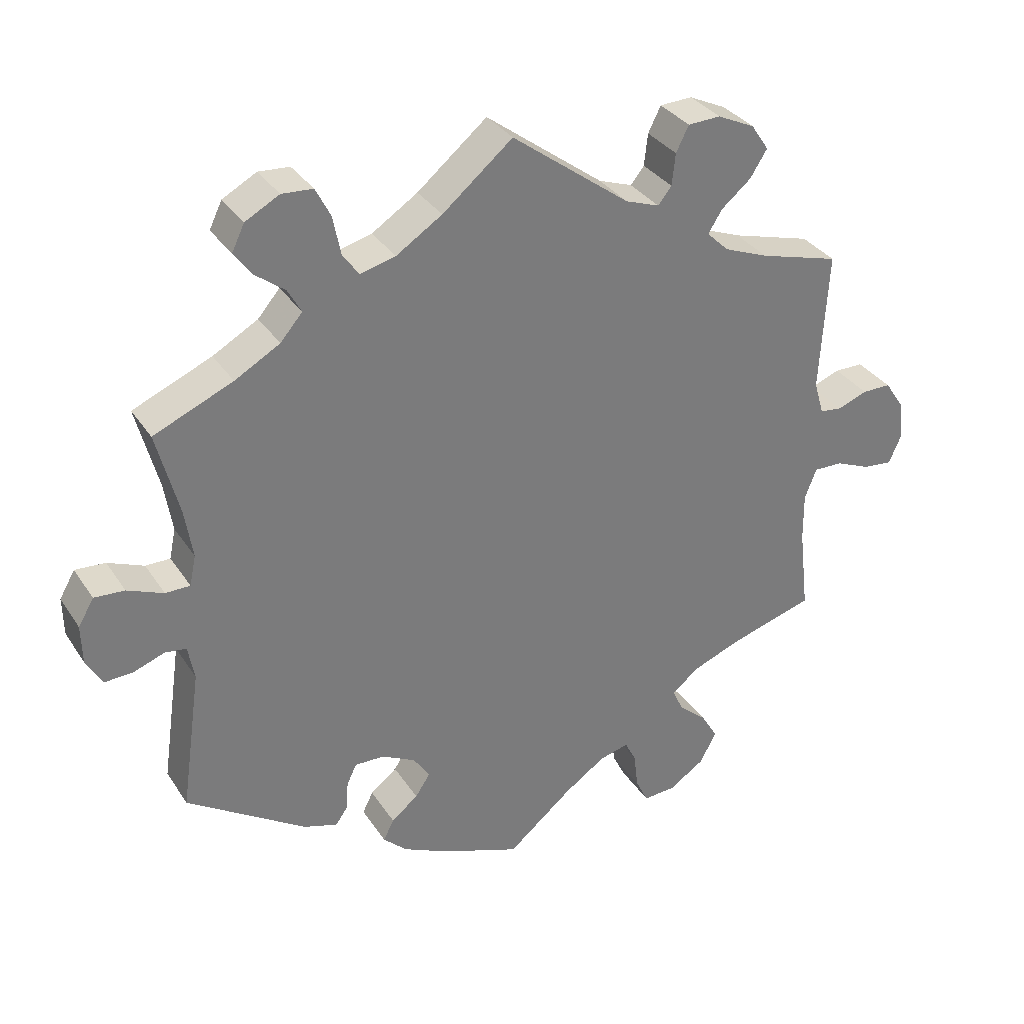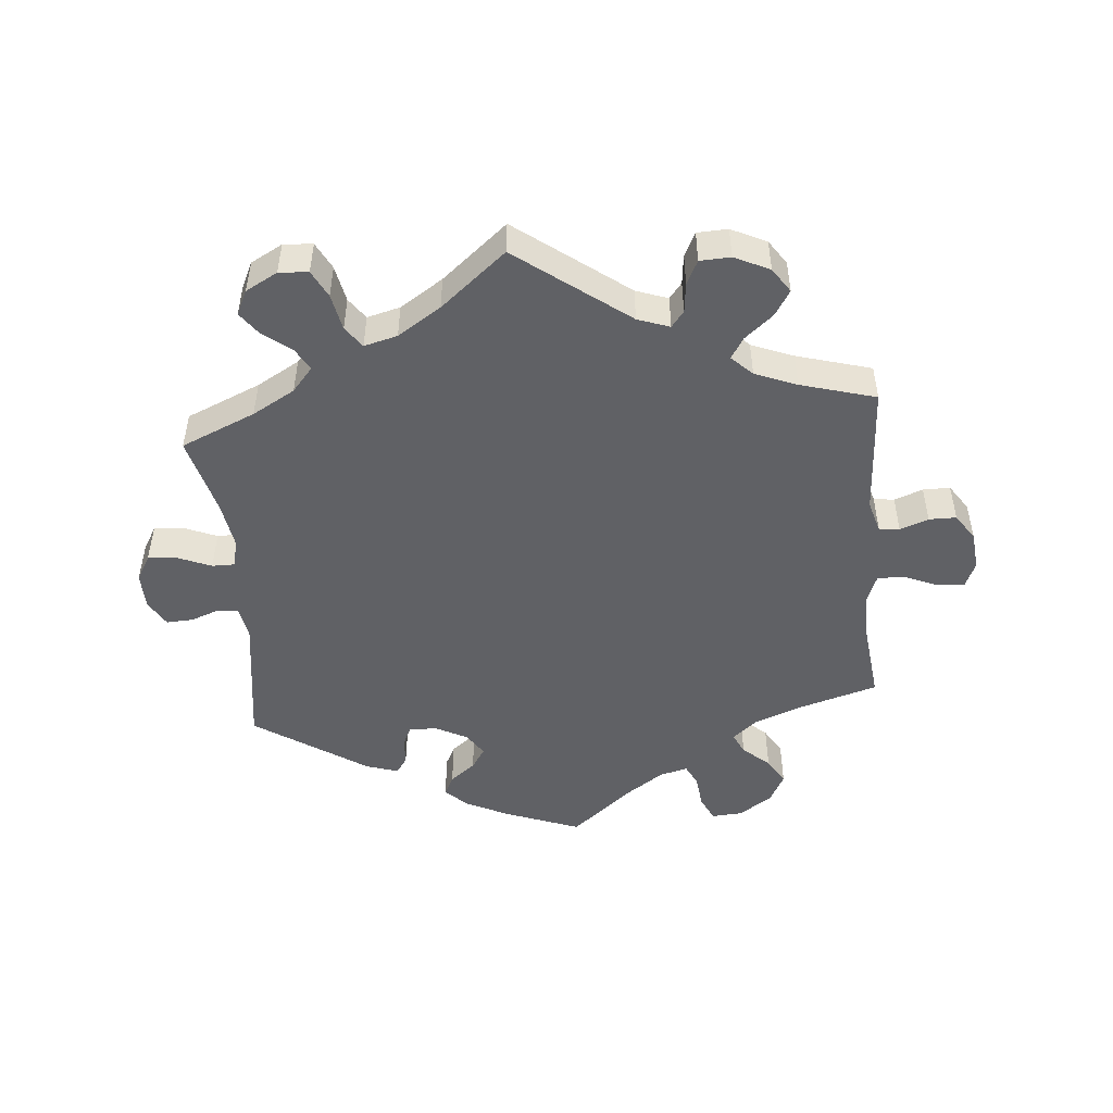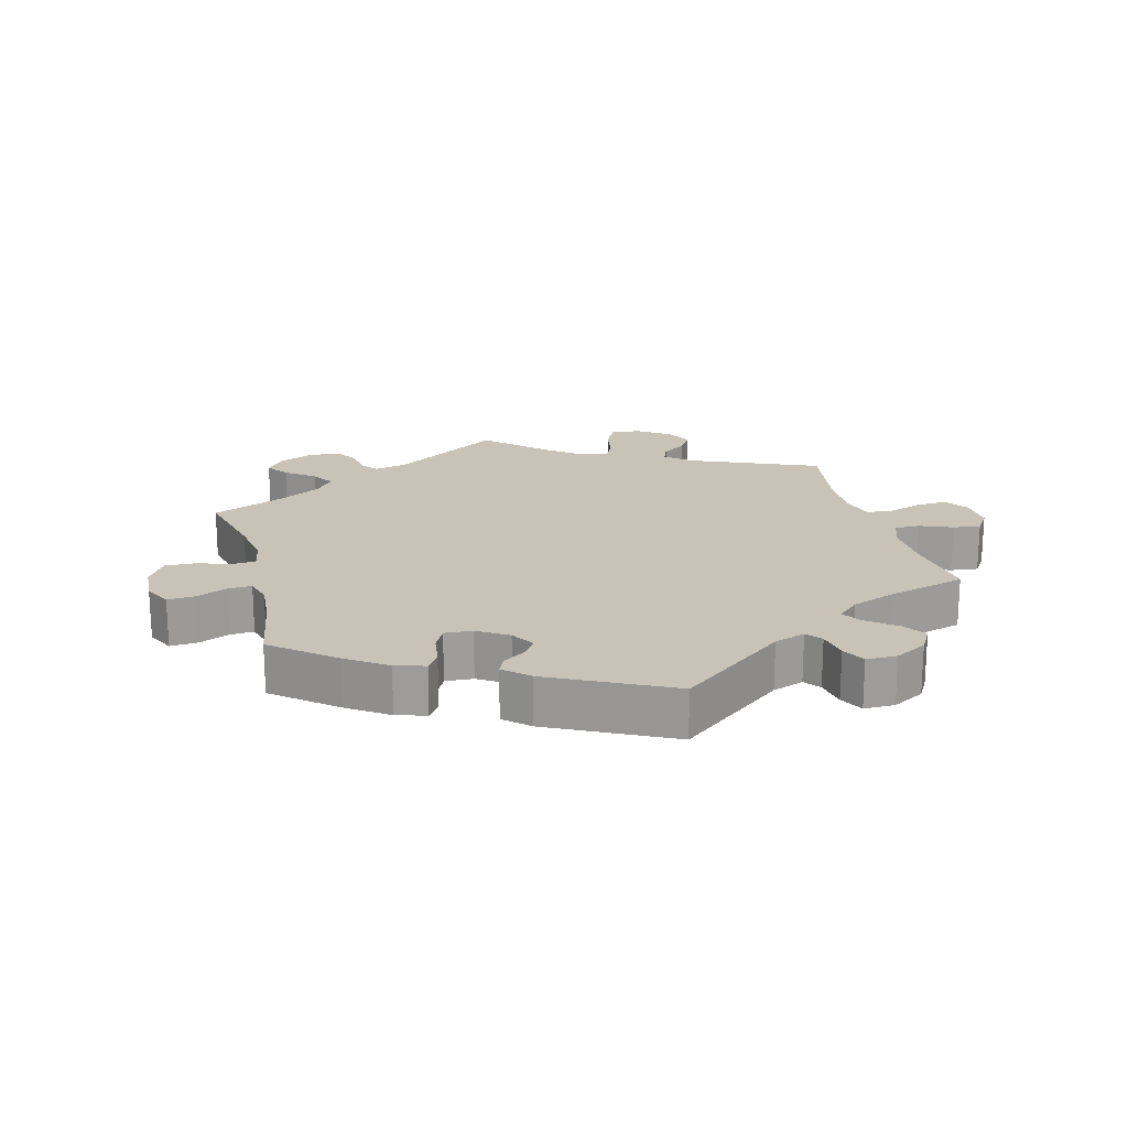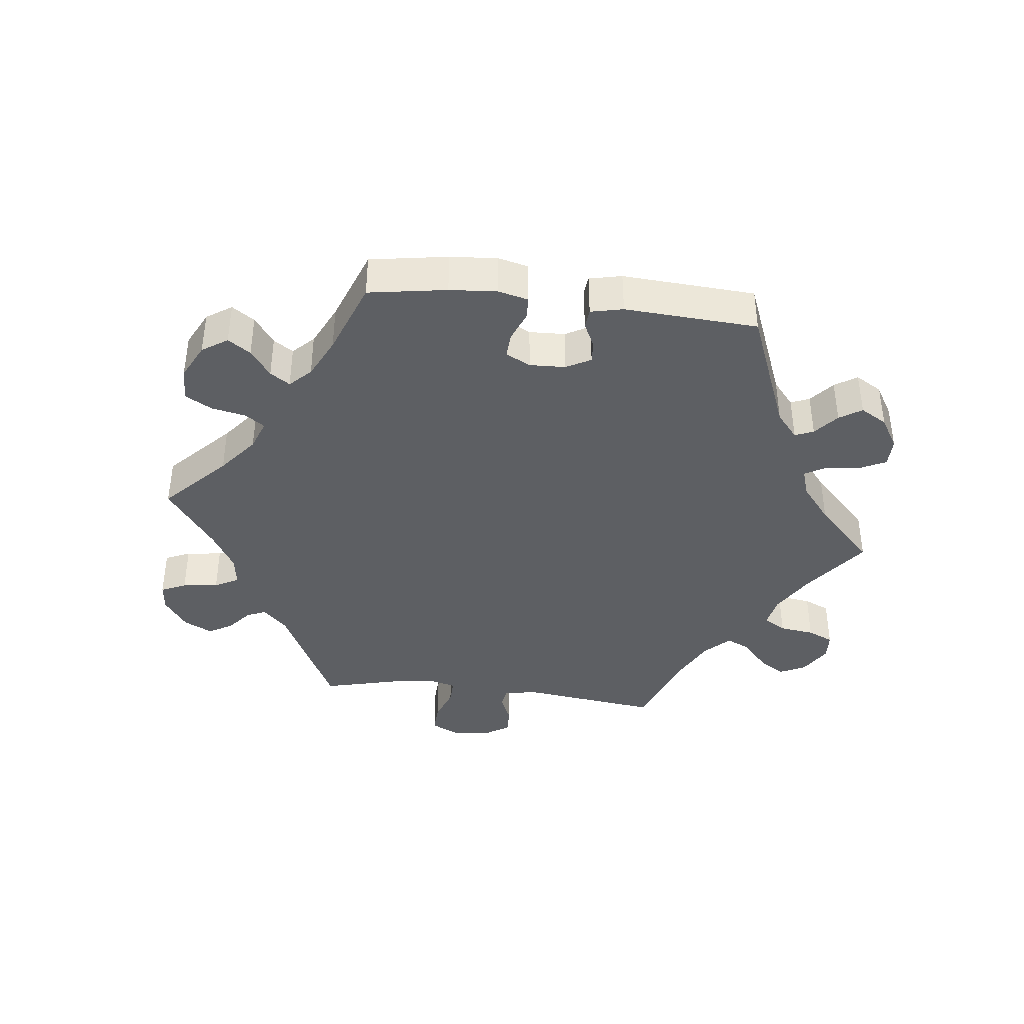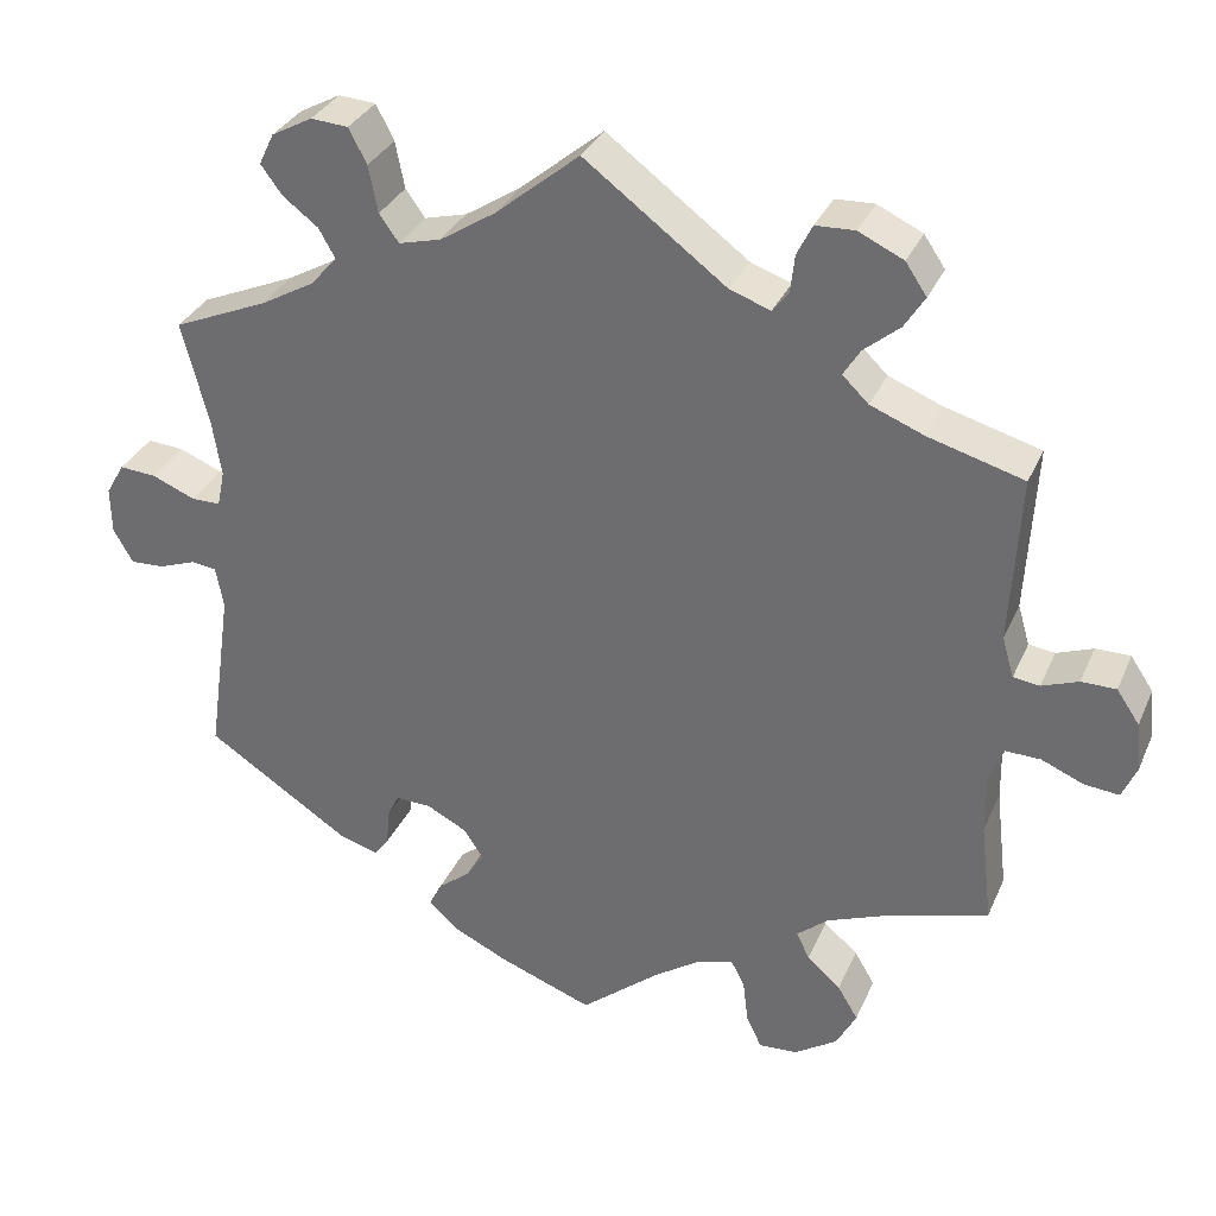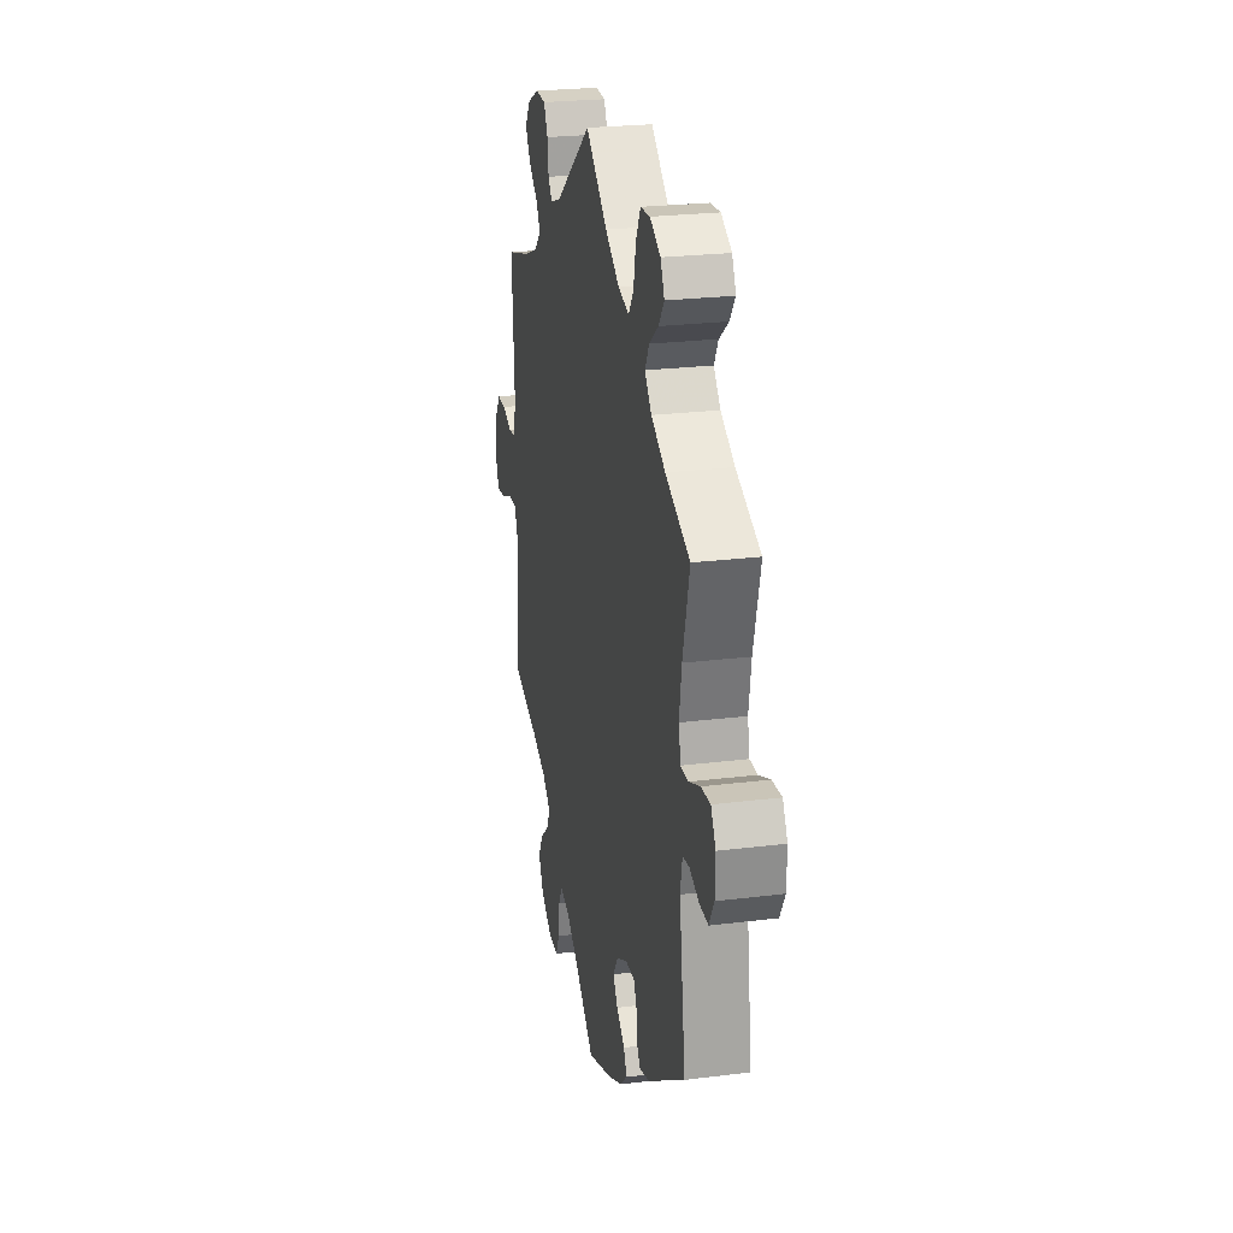
<metadata>
{"format":"obj","ext":"obj","renderer":"f3d","projection":"perspective","resolution":1024,"background":"white","views":[{"elev":33.1,"azim":-28.2,"up":"+Z"},{"elev":-49.0,"azim":5.0,"up":"+Y"},{"elev":19.5,"azim":-134.7,"up":"+Y"},{"elev":-39.8,"azim":-156.9,"up":"+Y"},{"elev":32.5,"azim":21.1,"up":"+Z"},{"elev":24.4,"azim":-101.6,"up":"+Z"}]}
</metadata>
<code>
v 0.49 0.07 0.091
v 0.504 0.07 0.043
v 0.535 0.07 0.039
v 0.578 0.07 0.055
v 0.619 0.07 0.055
v 0.646 0.07 0.015
v 0.652 0.07 -0.043
v 0.635 0.07 -0.082
v 0.594 0.07 -0.078
v 0.544 0.07 -0.057
v 0.503 0.07 -0.056
v 0.486 0.07 -0.099
v 0.487 0.07 -0.169
v 0.501 0.07 -0.289
v 0.379 0.07 -0.325
v 0.31 0.07 -0.352
v 0.273 0.07 -0.383
v 0.288 0.07 -0.415
v 0.328 0.07 -0.45
v 0.352 0.07 -0.49
v 0.328 0.07 -0.535
v 0.278 0.07 -0.568
v 0.232 0.07 -0.571
v 0.214 0.07 -0.534
v 0.208 0.07 -0.483
v 0.192 0.07 -0.451
v 0.15 0.07 -0.462
v 0.093 0.07 -0.501
v 0 0.07 -0.578
v -0.112 0.07 -0.536
v -0.177 0.07 -0.505
v -0.211 0.07 -0.473
v -0.196 0.07 -0.443
v -0.158 0.07 -0.413
v -0.137 0.07 -0.381
v -0.16 0.07 -0.346
v -0.208 0.07 -0.321
v -0.25 0.07 -0.32
v -0.264 0.07 -0.349
v -0.267 0.07 -0.391
v -0.284 0.07 -0.415
v -0.332 0.07 -0.4
v -0.501 0.07 -0.289
v -0.472 0.07 -0.087
v -0.481 0.07 -0.038
v -0.511 0.07 -0.034
v -0.555 0.07 -0.05
v -0.595 0.07 -0.052
v -0.618 0.07 -0.012
v -0.619 0.07 0.043
v -0.597 0.07 0.081
v -0.554 0.07 0.078
v -0.503 0.07 0.057
v -0.468 0.07 0.057
v -0.459 0.07 0.1
v -0.47 0.07 0.17
v -0.501 0.07 0.289
v -0.389 0.07 0.337
v -0.325 0.07 0.373
v -0.294 0.07 0.409
v -0.313 0.07 0.443
v -0.355 0.07 0.475
v -0.38 0.07 0.509
v -0.362 0.07 0.546
v -0.314 0.07 0.572
v -0.27 0.07 0.569
v -0.249 0.07 0.528
v -0.238 0.07 0.473
v -0.215 0.07 0.441
v -0.165 0.07 0.454
v -0.1 0.07 0.496
v -0.001 0.07 0.578
v 0.166 0.07 0.453
v 0.214 0.07 0.436
v 0.233 0.07 0.46
v 0.238 0.07 0.505
v 0.256 0.07 0.541
v 0.302 0.07 0.543
v 0.355 0.07 0.518
v 0.38 0.07 0.481
v 0.356 0.07 0.443
v 0.314 0.07 0.408
v 0.294 0.07 0.376
v 0.325 0.07 0.346
v 0.388 0.07 0.321
v 0.501 0.07 0.289
v 0.49 0 0.091
v 0.504 0 0.043
v 0.535 0 0.039
v 0.578 0 0.055
v 0.619 0 0.055
v 0.646 0 0.015
v 0.652 0 -0.043
v 0.635 0 -0.082
v 0.594 0 -0.078
v 0.544 0 -0.057
v 0.503 0 -0.056
v 0.486 0 -0.099
v 0.487 0 -0.169
v 0.501 0 -0.289
v 0.379 0 -0.325
v 0.31 0 -0.352
v 0.273 0 -0.383
v 0.288 0 -0.415
v 0.328 0 -0.45
v 0.352 0 -0.49
v 0.328 0 -0.535
v 0.278 0 -0.568
v 0.232 0 -0.571
v 0.214 0 -0.534
v 0.208 0 -0.483
v 0.192 0 -0.451
v 0.15 0 -0.462
v 0.093 0 -0.501
v 0 0 -0.578
v -0.112 0 -0.536
v -0.177 0 -0.505
v -0.211 0 -0.473
v -0.196 0 -0.443
v -0.158 0 -0.413
v -0.137 0 -0.381
v -0.16 0 -0.346
v -0.208 0 -0.321
v -0.25 0 -0.32
v -0.264 0 -0.349
v -0.267 0 -0.391
v -0.284 0 -0.415
v -0.332 0 -0.4
v -0.501 0 -0.289
v -0.472 0 -0.087
v -0.481 0 -0.038
v -0.511 0 -0.034
v -0.555 0 -0.05
v -0.595 0 -0.052
v -0.618 0 -0.012
v -0.619 0 0.043
v -0.597 0 0.081
v -0.554 0 0.078
v -0.503 0 0.057
v -0.468 0 0.057
v -0.459 0 0.1
v -0.47 0 0.17
v -0.501 0 0.289
v -0.389 0 0.337
v -0.325 0 0.373
v -0.294 0 0.409
v -0.313 0 0.443
v -0.355 0 0.475
v -0.38 0 0.509
v -0.362 0 0.546
v -0.314 0 0.572
v -0.27 0 0.569
v -0.249 0 0.528
v -0.238 0 0.473
v -0.215 0 0.441
v -0.165 0 0.454
v -0.1 0 0.496
v -0.001 0 0.578
v 0.166 0 0.453
v 0.214 0 0.436
v 0.233 0 0.46
v 0.238 0 0.505
v 0.256 0 0.541
v 0.302 0 0.543
v 0.355 0 0.518
v 0.38 0 0.481
v 0.356 0 0.443
v 0.314 0 0.408
v 0.294 0 0.376
v 0.325 0 0.346
v 0.388 0 0.321
v 0.501 0 0.289
f 85 86 1
f 84 85 1 2
f 83 84 2
f 79 80 81 82
f 79 82 83
f 78 79 83
f 75 76 77 78
f 74 75 78 83
f 73 74 83 2
f 71 72 73 2
f 65 66 67 68
f 65 68 69
f 64 65 69
f 61 62 63 64
f 60 61 64 69
f 59 60 69 70
f 56 57 58
f 55 56 58 59
f 54 55 59 70
f 50 51 52 53
f 50 53 54
f 49 50 54
f 46 47 48 49
f 45 46 49 54
f 44 45 54 70
f 39 40 41 42
f 38 39 42 43
f 37 38 43 44
f 31 32 33 34
f 31 34 35
f 28 29 30 31
f 27 28 31 35
f 26 27 35 36
f 22 23 24 25
f 22 25 26
f 21 22 26
f 18 19 20 21
f 17 18 21 26
f 13 14 15
f 12 13 15 16
f 11 12 16 17
f 7 8 9 10
f 7 10 11
f 6 7 11
f 3 4 5 6
f 2 3 6 11
f 37 44 70 71
f 26 36 37 71
f 17 26 71
f 2 11 17 71
f 87 172 171
f 88 87 171 170
f 88 170 169
f 168 167 166 165
f 169 168 165
f 169 165 164
f 164 163 162 161
f 169 164 161 160
f 88 169 160 159
f 88 159 158 157
f 154 153 152 151
f 155 154 151
f 155 151 150
f 150 149 148 147
f 155 150 147 146
f 156 155 146 145
f 144 143 142
f 145 144 142 141
f 156 145 141 140
f 139 138 137 136
f 140 139 136
f 140 136 135
f 135 134 133 132
f 140 135 132 131
f 156 140 131 130
f 128 127 126 125
f 129 128 125 124
f 130 129 124 123
f 120 119 118 117
f 121 120 117
f 117 116 115 114
f 121 117 114 113
f 122 121 113 112
f 111 110 109 108
f 112 111 108
f 112 108 107
f 107 106 105 104
f 112 107 104 103
f 101 100 99
f 102 101 99 98
f 103 102 98 97
f 96 95 94 93
f 97 96 93
f 97 93 92
f 92 91 90 89
f 97 92 89 88
f 157 156 130 123
f 157 123 122 112
f 157 112 103
f 157 103 97 88
f 1 87 88 2
f 2 88 89 3
f 3 89 90 4
f 4 90 91 5
f 5 91 92 6
f 6 92 93 7
f 7 93 94 8
f 8 94 95 9
f 9 95 96 10
f 10 96 97 11
f 11 97 98 12
f 12 98 99 13
f 13 99 100 14
f 14 100 101 15
f 15 101 102 16
f 16 102 103 17
f 17 103 104 18
f 18 104 105 19
f 19 105 106 20
f 20 106 107 21
f 21 107 108 22
f 22 108 109 23
f 23 109 110 24
f 24 110 111 25
f 25 111 112 26
f 26 112 113 27
f 27 113 114 28
f 28 114 115 29
f 29 115 116 30
f 30 116 117 31
f 31 117 118 32
f 32 118 119 33
f 33 119 120 34
f 34 120 121 35
f 35 121 122 36
f 36 122 123 37
f 37 123 124 38
f 38 124 125 39
f 39 125 126 40
f 40 126 127 41
f 41 127 128 42
f 42 128 129 43
f 43 129 130 44
f 44 130 131 45
f 45 131 132 46
f 46 132 133 47
f 47 133 134 48
f 48 134 135 49
f 49 135 136 50
f 50 136 137 51
f 51 137 138 52
f 52 138 139 53
f 53 139 140 54
f 54 140 141 55
f 55 141 142 56
f 56 142 143 57
f 57 143 144 58
f 58 144 145 59
f 59 145 146 60
f 60 146 147 61
f 61 147 148 62
f 62 148 149 63
f 63 149 150 64
f 64 150 151 65
f 65 151 152 66
f 66 152 153 67
f 67 153 154 68
f 68 154 155 69
f 69 155 156 70
f 70 156 157 71
f 71 157 158 72
f 72 158 159 73
f 73 159 160 74
f 74 160 161 75
f 75 161 162 76
f 76 162 163 77
f 77 163 164 78
f 78 164 165 79
f 79 165 166 80
f 80 166 167 81
f 81 167 168 82
f 82 168 169 83
f 83 169 170 84
f 84 170 171 85
f 85 171 172 86
f 86 172 87 1

</code>
